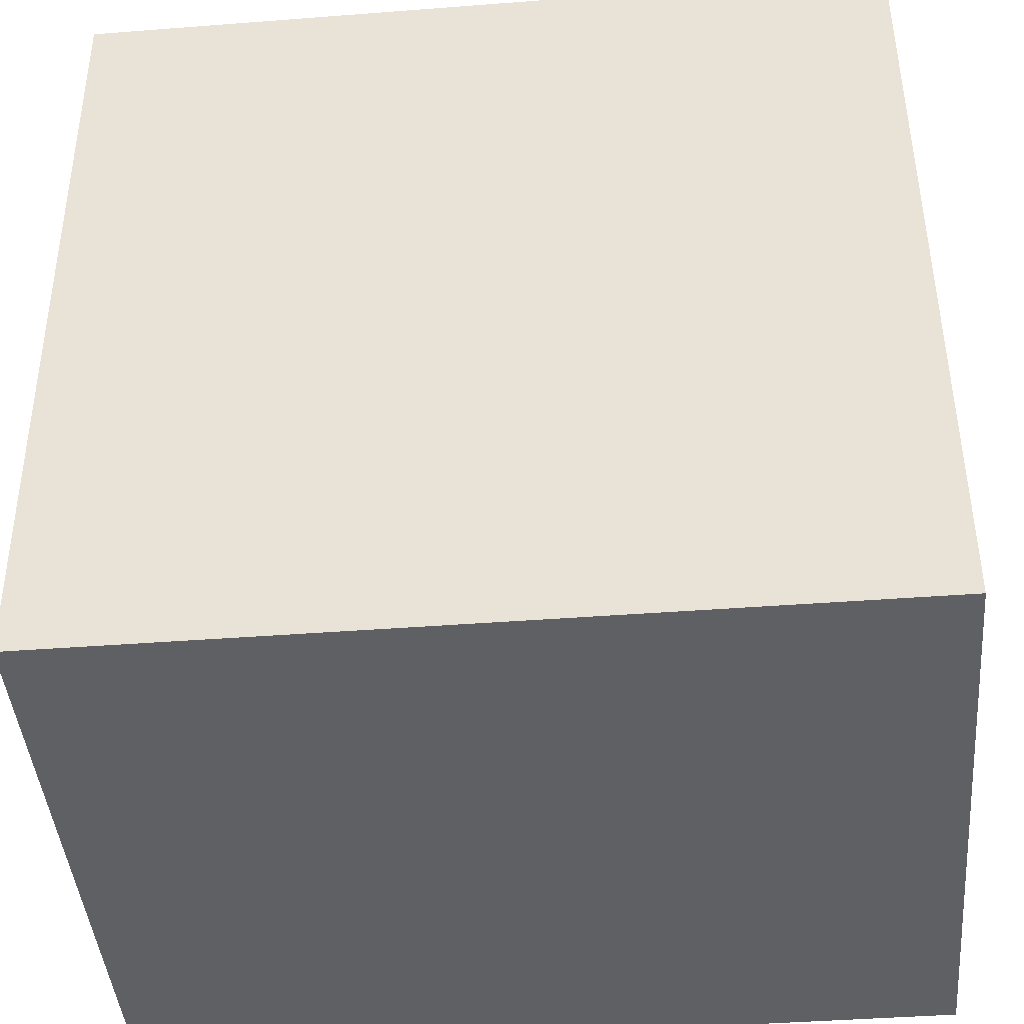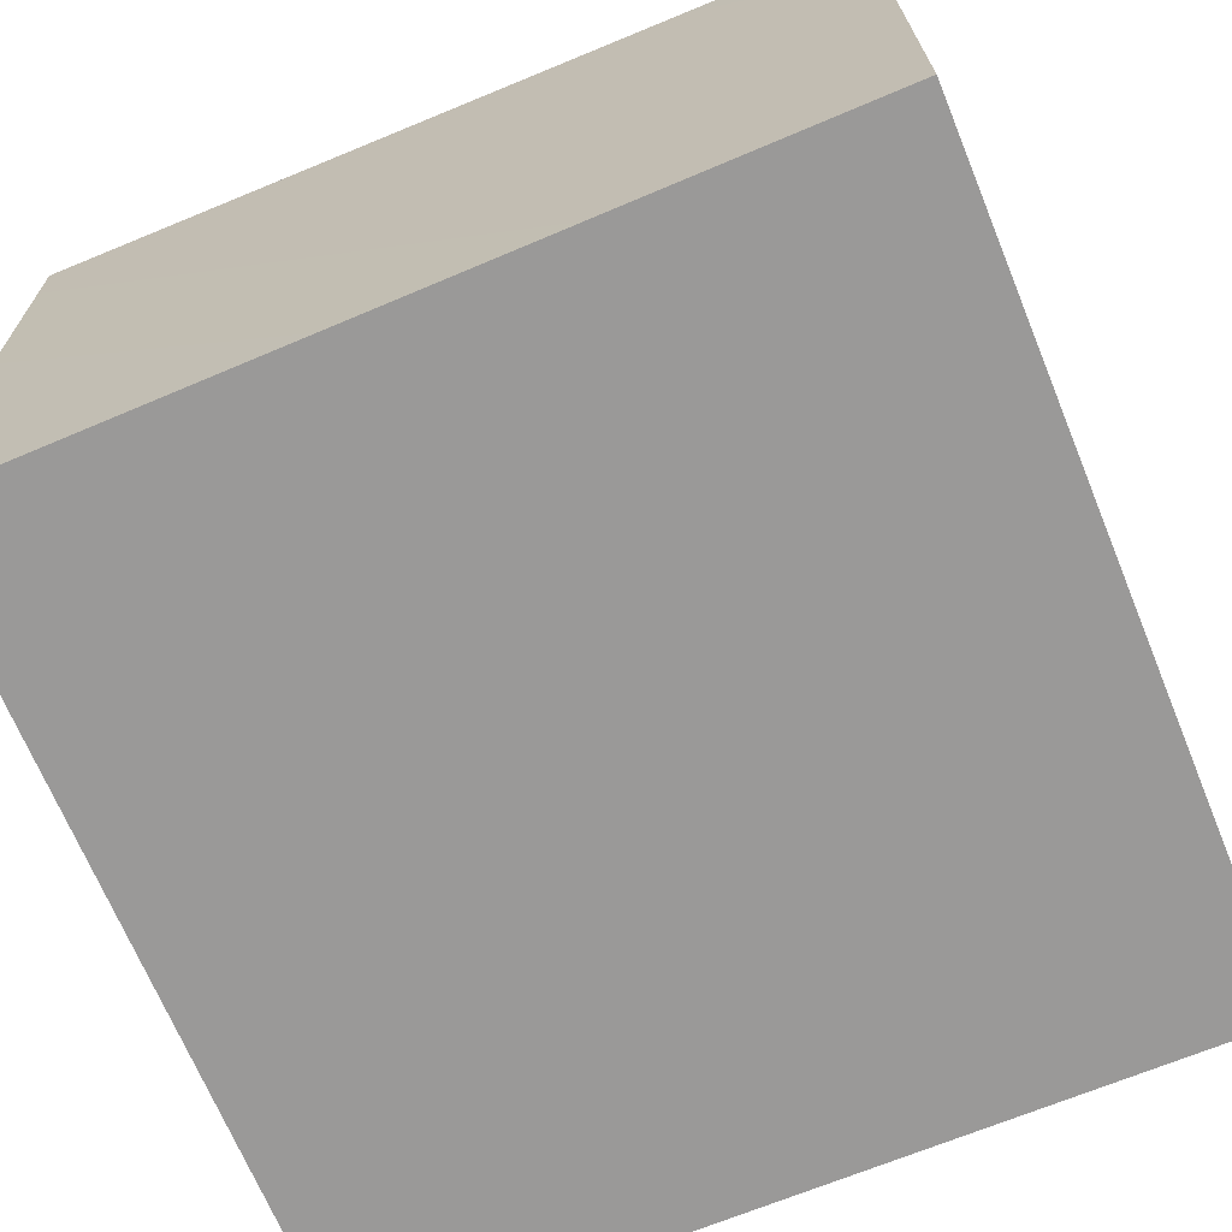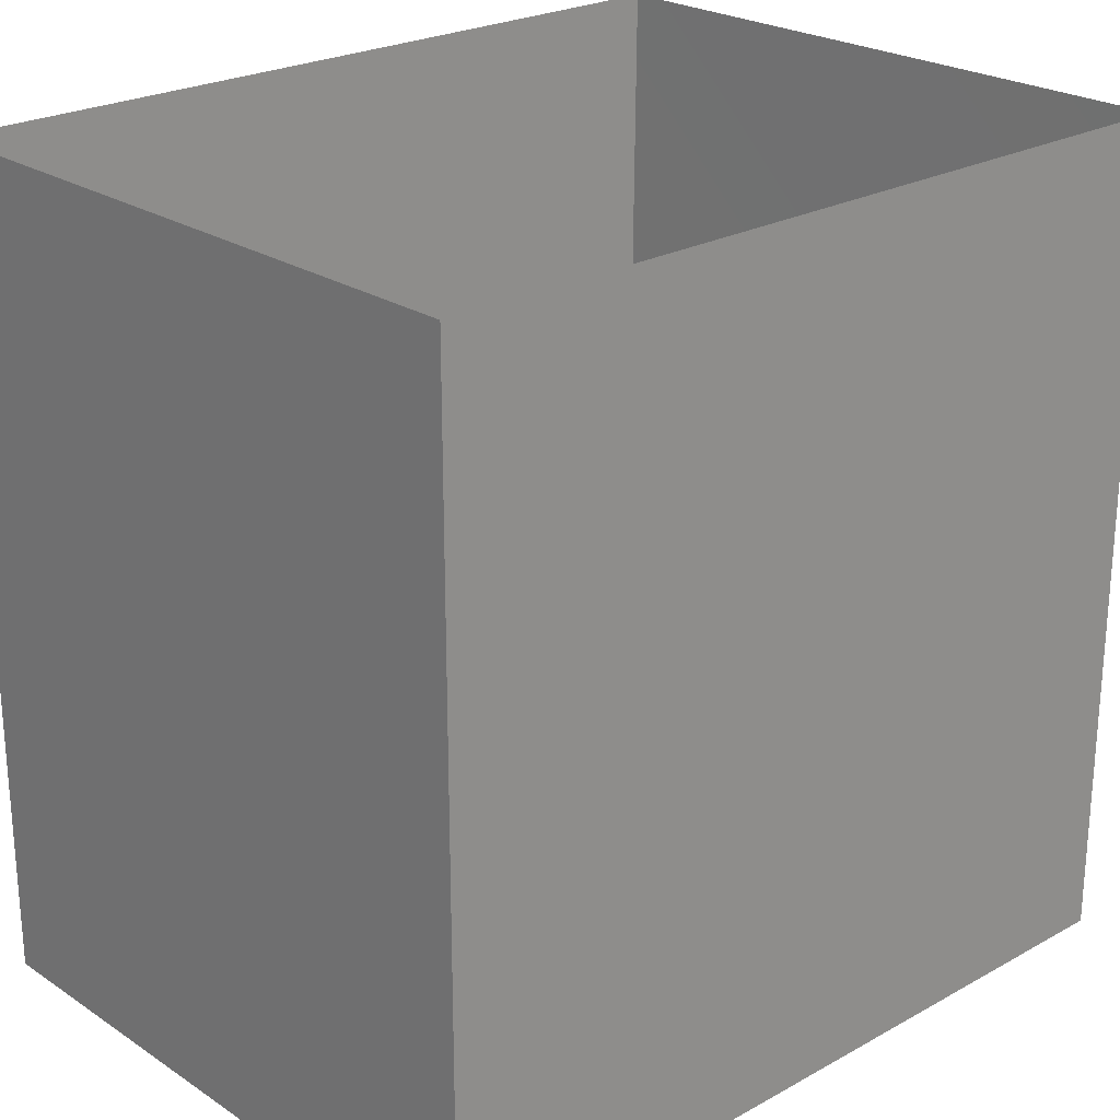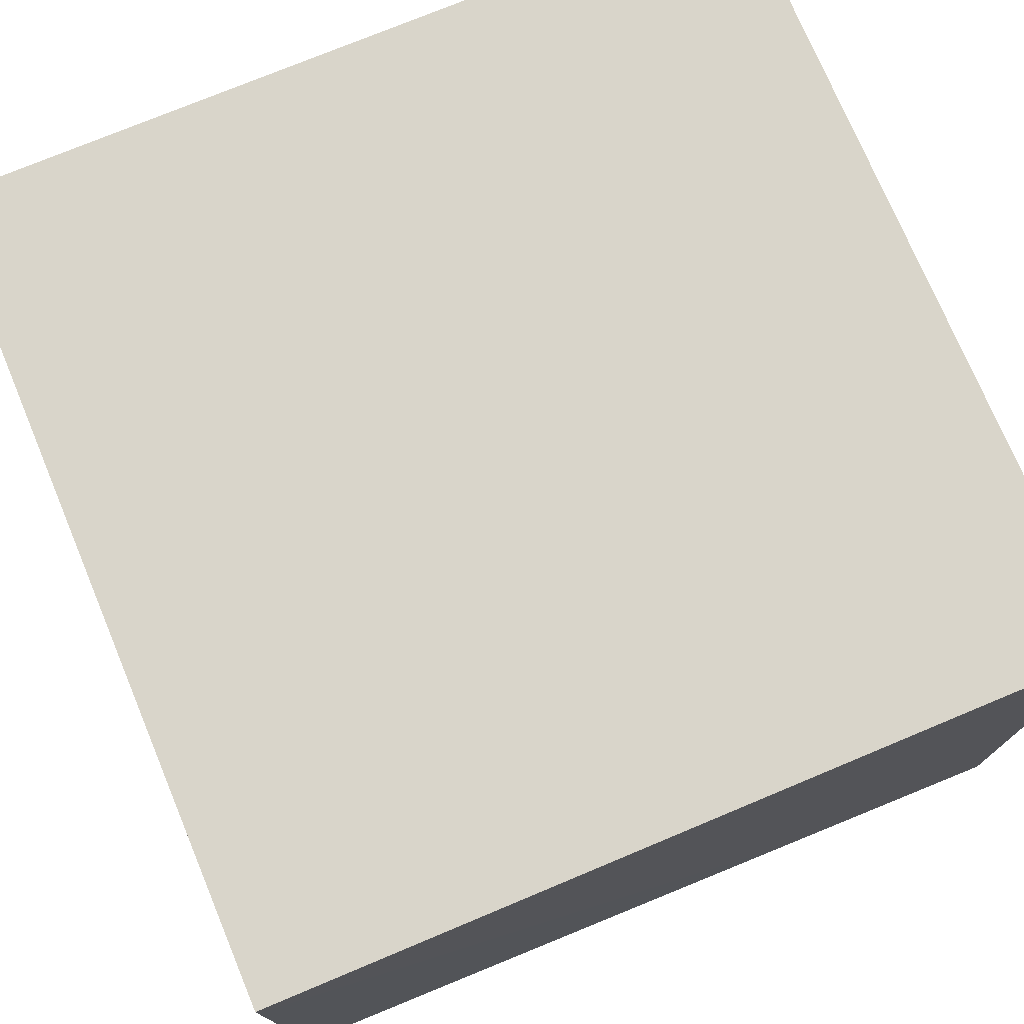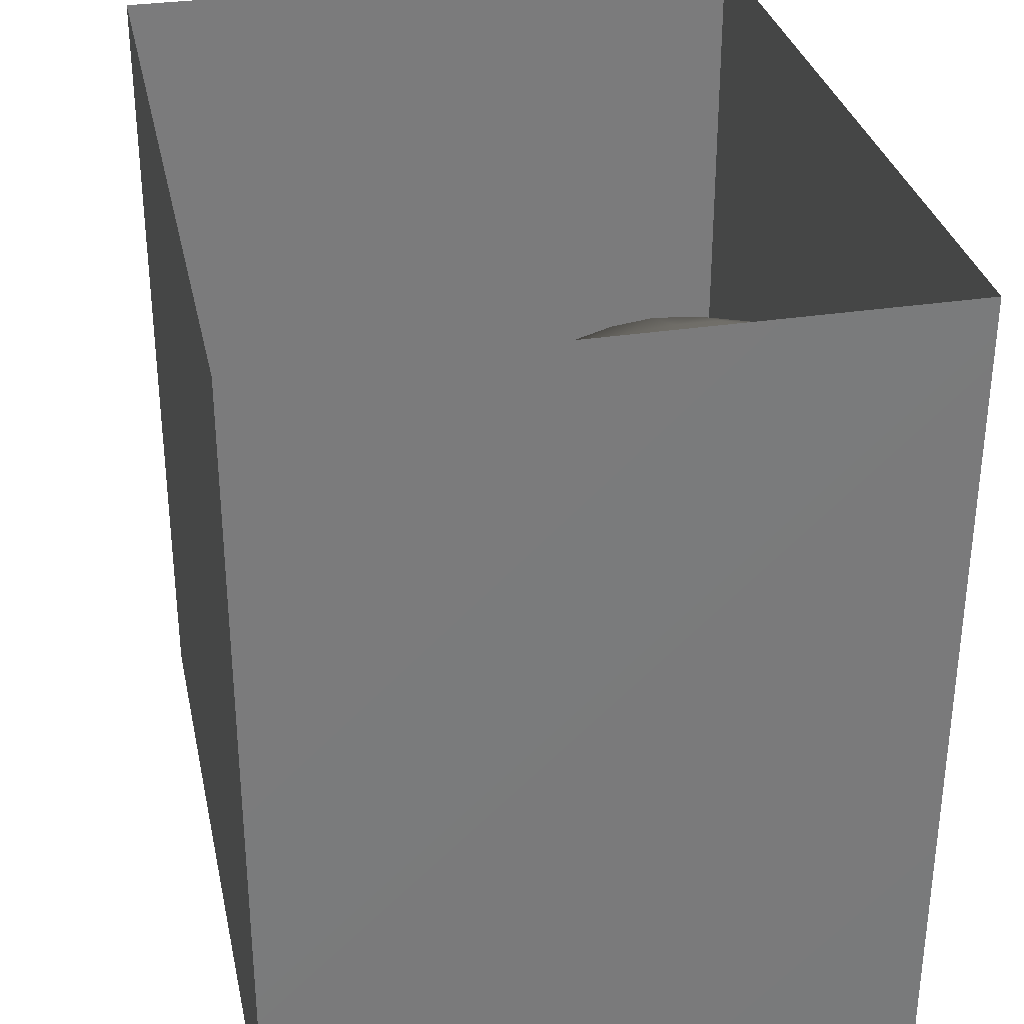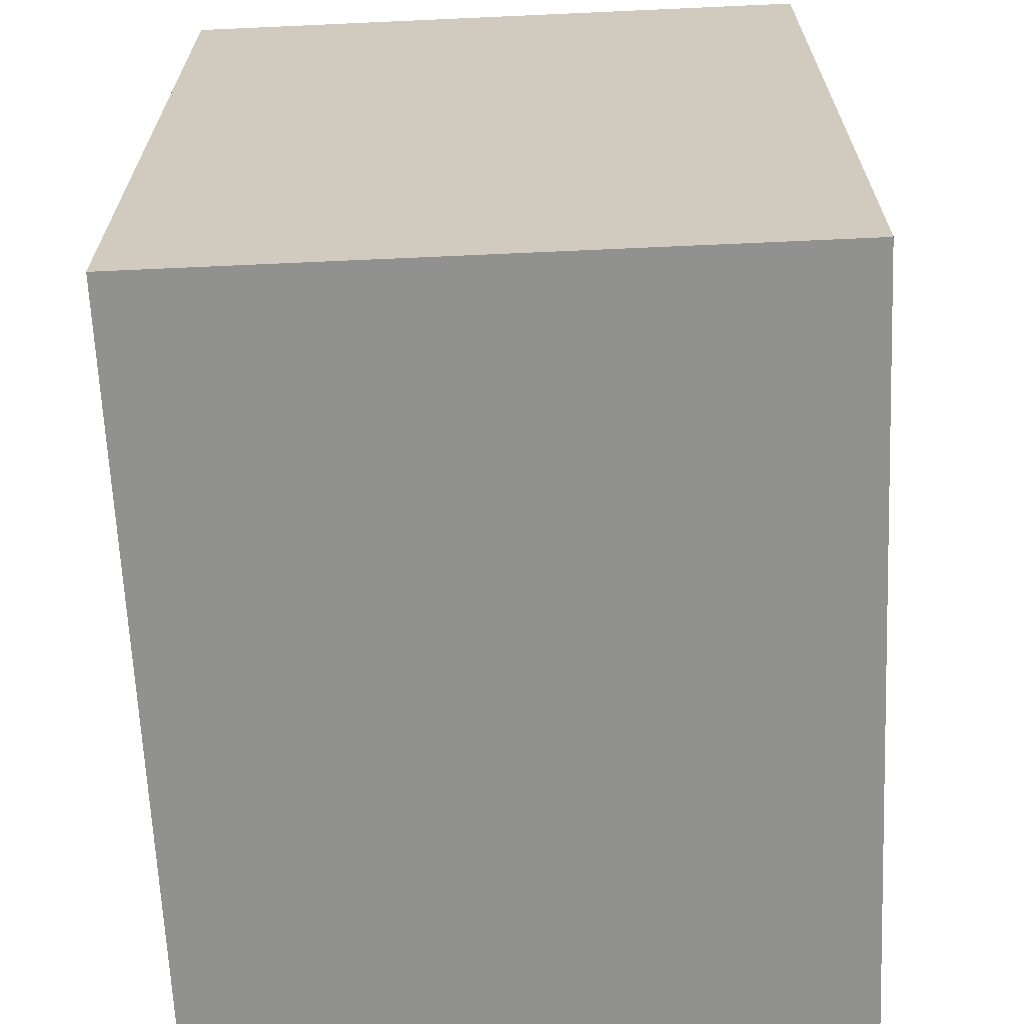
<metadata>
{"format":"obj","ext":"obj","renderer":"f3d","projection":"perspective","resolution":1024,"background":"white","views":[{"elev":-42.1,"azim":5.3,"up":"+Z"},{"elev":-69.1,"azim":-67.6,"up":"+Y"},{"elev":24.0,"azim":137.4,"up":"+Z"},{"elev":74.6,"azim":-112.7,"up":"+Y"},{"elev":31.8,"azim":-101.9,"up":"+Z"},{"elev":-65.9,"azim":92.6,"up":"+Z"}]}
</metadata>
<code>
v -0.06823 0.002712 0.3052
v -0.0257 0 0.2176
v 0.01173 0.002477 0.3057
v -0.1112 0.01997 0.2364
v -0.08263 0.03501 0.1598
v 0.01824 0.03218 0.1392
v -0.03379 0.05624 0.3778
v 0.06266 0.01335 0.2343
v -0.1383 0.0707 0.3183
v -0.1638 0.09669 0.2039
v -0.09876 0.1344 0.3877
v 0.07995 0.06229 0.3428
v -0.175 0.1736 0.3079
v 0.01219 0.1471 0.4149
v -0.09205 0.1103 0.08517
v 0.1482 0.07804 0.2065
v -0.08945 0.2347 0.4016
v -0.1905 0.2026 0.1722
v 0.04529 0.2568 0.4257
v 0.05664 0.09965 0.06473
v 0.1327 0.1568 0.3683
v -0.1416 0.2317 0.05769
v -0.02419 0.1792 0.005054
v 0.1093 0.1892 0.00233
v 0.1635 0.1371 0.09384
v 0.2077 0.1756 0.2845
v 0.2203 0.1661 0.1744
v 0.2659 0.2561 0.2317
v 0.1838 0.2759 0.3686
v -0.1934 0.3224 0.1438
v -0.06467 0.3453 0.3992
v -0.1778 0.3037 0.2962
v 0.03333 0.2667 -0.05232
v 0.2397 0.2346 0.07749
v -0.1816 0.4051 0.2286
v -0.1449 0.3586 0.02765
v -0.07565 0.2746 -0.0174
v 0.06438 0.3733 0.4171
v -0.1321 0.4128 0.3252
v 0.165 0.2847 -0.03806
v -0.05244 0.3655 -0.05877
v 0.1756 0.3973 0.3818
v 0.2736 0.3409 0.02166
v -0.1341 0.5182 0.2551
v -0.1754 0.4504 0.1183
v 0.3085 0.3386 0.1543
v 0.09 0.4898 0.3905
v 0.2653 0.3607 0.3007
v -0.03777 0.4649 0.3763
v 0.07387 0.3665 -0.0953
v -0.1116 0.494 -0.01568
v 0.2032 0.3939 -0.0758
v -0.001952 0.5842 0.3379
v -0.1421 0.5693 0.1151
v 0.3375 0.4433 0.09
v 0.3214 0.4652 0.2268
v 0.2271 0.4896 0.3408
v -0.003696 0.453 -0.09886
v 0.2927 0.4411 -0.02075
v 0.109 0.4801 -0.1264
v -0.08217 0.6546 0.2072
v 0.1392 0.6021 0.3462
v 0.2422 0.5118 -0.09629
v 0.2731 0.591 0.2832
v 0.3525 0.5703 0.1508
v 0.3386 0.5446 0.005689
v -0.0047 0.561 -0.1037
v 0.148 0.5934 -0.1403
v 0.3024 0.7015 0.2111
v 0.1912 0.693 0.2914
v 0.03798 0.6724 -0.1122
v 0.05545 0.7014 0.2872
v -0.01059 0.7622 0.1767
v 0.1718 0.7238 -0.1332
v 0.283 0.6319 -0.09087
v 0.3585 0.6742 0.06091
v 0.1573 0.8028 0.223
v -0.07596 0.6747 0.01384
v 0.3088 0.8068 0.1183
v 0.04015 0.7792 -0.06847
v -0.008966 0.797 0.05033
v 0.06391 0.8468 0.1295
v 0.307 0.7709 -0.05265
v 0.1714 0.8545 -0.08014
v 0.07003 0.8673 0.02014
v 0.1778 0.8949 0.1024
v 0.2823 0.8699 0.01565
v 0.005404 0.1677 0.2309
v 0.05263 0.3684 0.1674
v 0.1792 0.7537 0.05337
v 0.06165 0.5856 -0.01393
v 0.06499 0.6947 0.01009
v 0.2509 0.637 0.1416
v 0.08023 0.6834 0.1296
v 0.1858 0.6033 0.02901
v 0.2062 0.4577 0.07066
v 0.03439 0.5557 0.1504
v 0.2098 0.5493 0.1709
v 0.1352 0.6711 -0.05352
v 0.07192 0.4721 -0.0004364
g leftSphere
f 75 76 66
f 77 82 73
f 46 43 55
f 72 77 73
f 43 59 55
f 77 86 82
f 53 44 49
f 8 12 3
f 3 12 7
f 2 8 3
f 74 84 83
f 74 68 71
f 79 87 86
f 2 4 5
f 38 47 49
f 76 83 79
f 50 58 60
f 46 34 43
f 30 22 18
f 75 66 63
f 20 25 16
f 6 15 20
f 52 50 60
f 2 3 1
f 36 45 51
f 66 55 59
f 16 26 21
f 16 25 27
f 50 52 40
f 13 10 9
f 24 25 20
f 44 39 49
f 14 19 17
f 24 23 33
f 31 19 38
f 22 15 18
f 43 34 40
f 31 39 32
f 16 8 6
f 21 26 29
f 57 56 64
f 47 62 53
f 3 7 1
f 29 48 42
f 30 45 36
f 76 69 65
f 28 34 46
f 17 11 14
f 46 56 48
f 84 80 85
f 43 52 59
f 77 69 79
f 56 55 65
f 67 51 78
f 75 83 76
f 17 32 13
f 48 28 46
f 6 8 2
f 79 69 76
f 44 45 35
f 5 6 2
f 16 12 8
f 58 41 51
f 21 12 16
f 48 56 57
f 58 51 67
f 23 15 22
f 27 34 28
f 73 81 78
f 14 12 21
f 10 15 5
f 80 84 74
f 29 19 21
f 70 77 72
f 24 34 25
f 28 26 27
f 49 39 31
f 40 33 50
f 83 84 87
f 5 15 6
f 17 19 31
f 38 29 42
f 49 47 53
f 68 67 71
f 9 11 13
f 42 47 38
f 65 66 76
f 1 4 2
f 85 81 82
f 68 60 67
f 16 6 20
f 79 86 77
f 13 11 17
f 86 85 82
f 39 44 35
f 64 56 65
f 78 61 73
f 79 83 87
f 54 61 78
f 87 84 86
f 73 61 72
f 84 85 86
f 48 57 42
f 59 63 66
f 25 34 27
f 14 11 7
f 28 48 29
f 29 26 28
f 51 54 78
f 70 62 64
f 20 23 24
f 54 45 44
f 32 30 18
f 74 75 68
f 71 80 74
f 65 55 66
f 74 83 75
f 56 46 55
f 53 72 61
f 71 78 80
f 62 47 57
f 71 67 78
f 58 67 60
f 80 81 85
f 13 18 10
f 59 52 63
f 21 19 14
f 44 53 61
f 9 4 1
f 77 70 69
f 37 23 22
f 1 7 9
f 5 4 10
f 62 57 64
f 80 78 81
f 33 23 37
f 40 34 24
f 32 18 13
f 50 41 58
f 75 63 68
f 37 41 33
f 10 4 9
f 7 11 9
f 63 52 60
f 57 47 42
f 49 31 38
f 35 32 39
f 31 32 17
f 73 82 81
f 30 32 35
f 20 15 23
f 27 26 16
f 35 45 30
f 36 37 22
f 7 12 14
f 36 41 37
f 18 15 10
f 70 64 69
f 33 41 50
f 54 44 61
f 24 33 40
f 51 45 54
f 40 52 43
f 38 19 29
f 51 41 36
f 72 62 70
f 22 30 36
f 53 62 72
f 69 64 65
f 63 60 68
v -0.5875 0.25 0
v -0.3375 0.25 0
v -0.3639 0.3618 0
v -0.3563 0.2986 0.08187
v -0.3653 0.3047 -0.1006
v -0.4035 0.3998 -0.07876
v -0.4327 0.4461 0.009191
v -0.3639 0.1884 0.09343
v -0.4106 0.388 0.1104
v -0.3675 0.1916 -0.1033
v -0.3585 0.1498 -8.755e-05
v -0.4211 0.2517 -0.1866
v -0.4442 0.3644 -0.1699
v -0.4851 0.4553 -0.09934
v -0.4094 0.2741 0.1738
v -0.5273 0.4926 -0.006295
v -0.4427 0.1371 -0.1697
v -0.436 0.1464 0.1697
v -0.5119 0.4644 0.104
v -0.4147 0.08009 0.06147
v -0.5002 0.3742 0.1986
v -0.4134 0.0815 -0.06174
v -0.5965 0.4833 -0.08926
v -0.5029 0.1961 -0.229
v -0.5492 0.415 -0.1838
v -0.5182 0.3029 -0.2343
v -0.5068 0.2362 0.2362
v -0.5332 0.122 0.2078
v -0.5008 0.04827 -0.1195
v -0.6272 0.4944 0.03432
v -0.5147 0.0433 0.1203
v -0.5564 0.1021 -0.1991
v -0.6521 0.4311 -0.1598
v -0.502 0.01518 -0.007365
v -0.6067 0.3224 0.2385
v -0.7093 0.4586 -0.06459
v -0.6208 0.4404 0.1585
v -0.6098 0.2073 -0.2453
v -0.6151 0.1857 0.24
v -0.6041 0.02082 -0.0985
v -0.738 0.44 0.06104
v -0.6256 0.06837 0.1675
v -0.6395 0.3351 -0.2293
v -0.7003 0.2569 0.223
v -0.7983 0.3769 -0.04453
v -0.7289 0.364 0.1717
v -0.6823 0.1056 -0.1807
v -0.6181 0.005694 0.04337
v -0.7402 0.3706 -0.157
v -0.7259 0.2395 -0.2079
v -0.7161 0.1473 0.1882
v -0.8113 0.3382 0.06798
v -0.7263 0.04958 -0.05535
v -0.7281 0.0603 0.08217
v -0.7816 0.2498 0.1576
v -0.7904 0.1614 -0.1161
v -0.8002 0.2782 -0.1284
v -0.789 0.147 0.1063
v -0.835 0.2508 -0.03502
v -0.806 0.1284 0.0009649
v -0.8277 0.222 0.06329
g rightSphere
f 160 161 159
f 159 161 152
f 156 160 159
f 134 120 131
f 153 156 147
f 155 158 151
f 139 128 127
f 116 123 130
f 112 117 124
f 150 149 143
f 126 112 124
f 139 127 135
f 152 155 146
f 120 111 108
f 110 105 102
f 132 117 129
f 138 126 124
f 106 105 113
f 127 128 118
f 137 130 141
f 121 115 109
f 141 152 146
f 131 120 118
f 128 139 142
f 149 145 136
f 122 117 110
f 123 116 114
f 153 147 140
f 129 134 140
f 132 129 140
f 108 115 118
f 148 153 140
f 115 127 118
f 103 106 107
f 160 156 153
f 126 125 113
f 121 109 119
f 136 145 141
f 111 122 110
f 117 112 110
f 134 122 120
f 131 128 142
f 148 131 142
f 128 131 118
f 156 159 157
f 150 138 147
f 133 149 136
f 158 154 151
f 106 114 107
f 148 134 131
f 123 114 125
f 154 142 151
f 160 154 158
f 121 127 115
f 108 111 102
f 109 103 107
f 127 121 135
f 142 139 151
f 104 115 108
f 161 160 158
f 154 148 142
f 138 143 126
f 145 149 157
f 105 112 113
f 156 150 147
f 112 105 110
f 135 137 146
f 123 136 130
f 145 159 152
f 144 139 135
f 149 150 157
f 114 116 107
f 144 155 151
f 123 133 136
f 116 119 107
f 161 155 152
f 149 133 143
f 109 104 103
f 138 150 143
f 133 123 125
f 148 154 153
f 134 148 140
f 132 138 124
f 104 108 102
f 122 134 129
f 137 119 130
f 111 110 102
f 125 114 113
f 144 135 146
f 139 144 151
f 138 132 147
f 103 104 102
f 130 136 141
f 141 145 152
f 137 121 119
f 154 160 153
f 122 111 120
f 112 126 113
f 150 156 157
f 117 122 129
f 115 104 109
f 119 109 107
f 105 106 103
f 119 116 130
f 147 132 140
f 121 137 135
f 105 103 102
f 143 133 125
f 159 145 157
f 114 106 113
f 120 108 118
f 137 141 146
f 155 144 146
f 126 143 125
f 155 161 158
f 117 132 124
v   1 0 -1.04
v  -0.99 0 -1.04
v  -1.01 0  0.99
v   1 0  0.99
g floor
f 162 163 164
f 164 165 162
v   1 1.59 -1.04
v   1 1.59  0.99
v  -1.02 1.59  0.99
v  -1.02 1.59 -1.04
g ceiling
f 166 167 168
f 168 169 166
v   1 1.59 -1.04
v  -1.02 1.59 -1.04
v  -0.99 0 -1.04
v   1 0 -1.04
g backWall
f 170 171 172
f 172 173 170
v  1 1.59 0.99
v  1 1.59 -1.04
v  1 0 -1.04
v  1 0 0.99
g rightWall
f 174 175 176
f 176 177 174
v  -1.02 1.59 -1.04
v  -1.02 1.59 0.99
v  -1.01 0 0.99
v  -0.99 0 -1.04
g leftWall
f 178 179 180
f 180 181 178
v  0.23 1.58 -0.22
v  0.23 1.58 0.16
v  -0.24 1.58 0.16
v  -0.24 1.58 -0.22
g light
f 182 183 184
f 184 185 182

</code>
